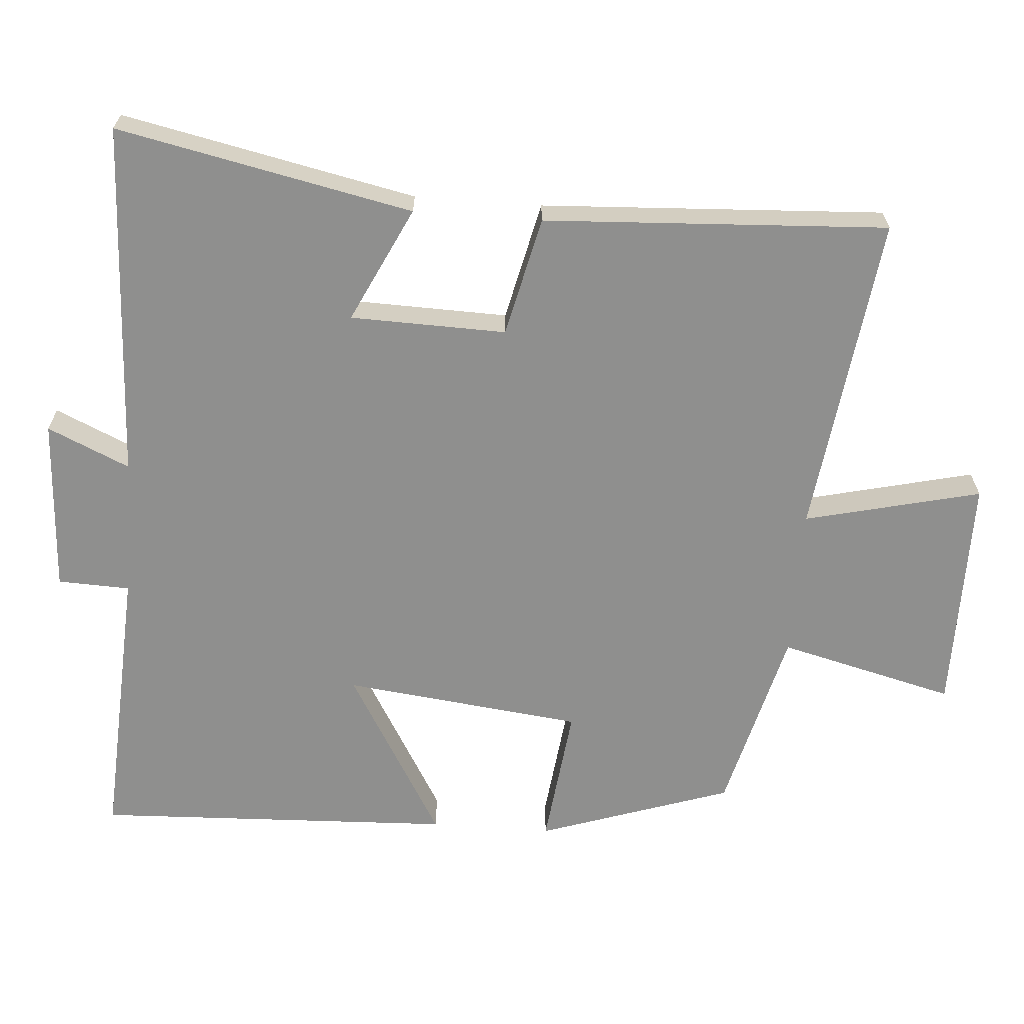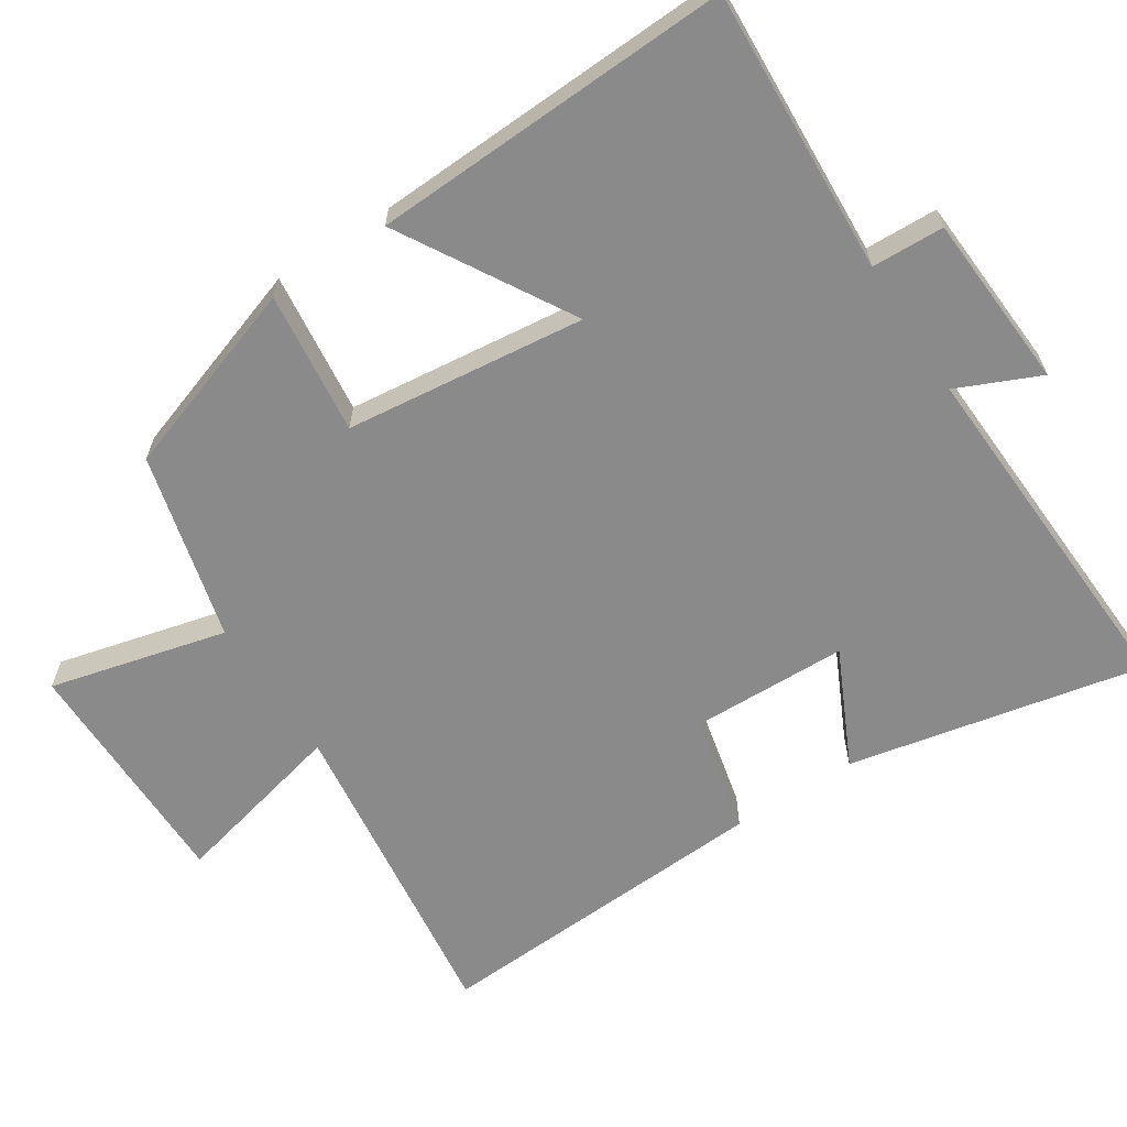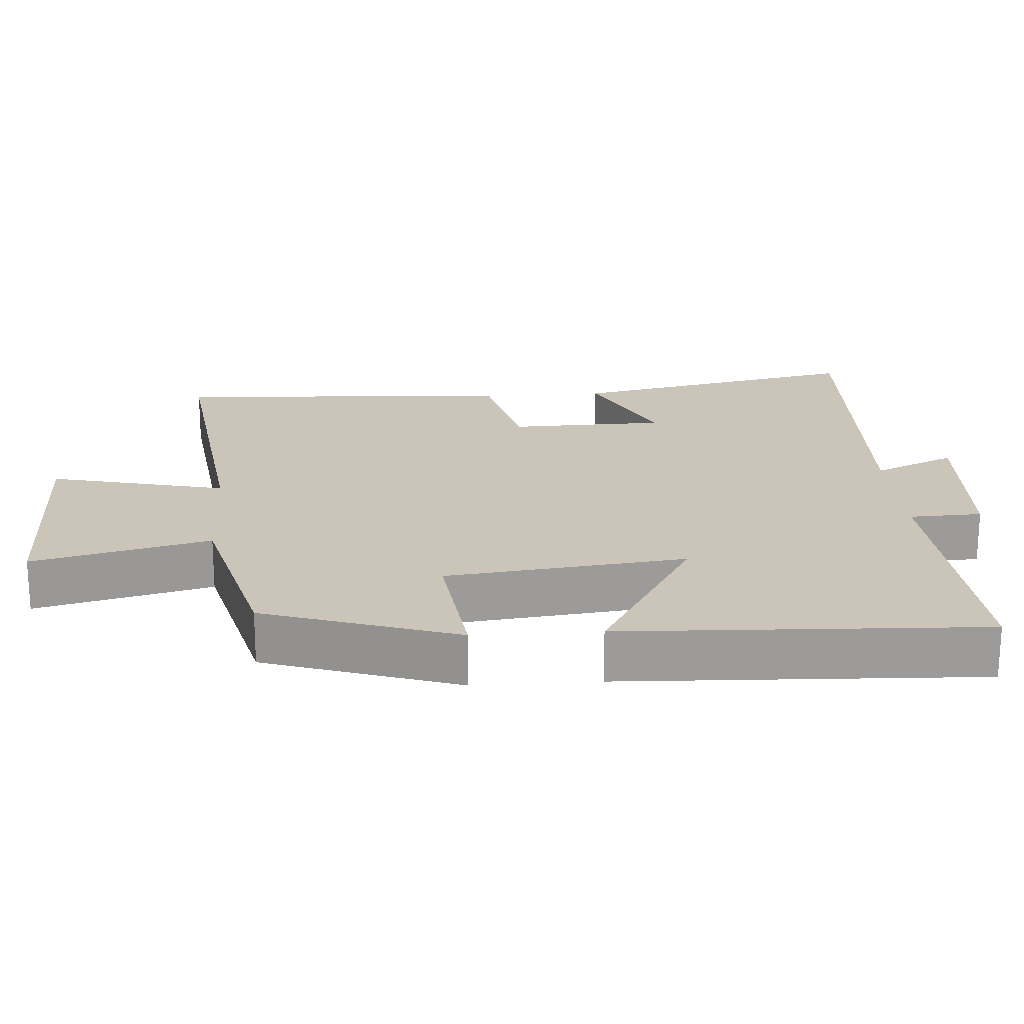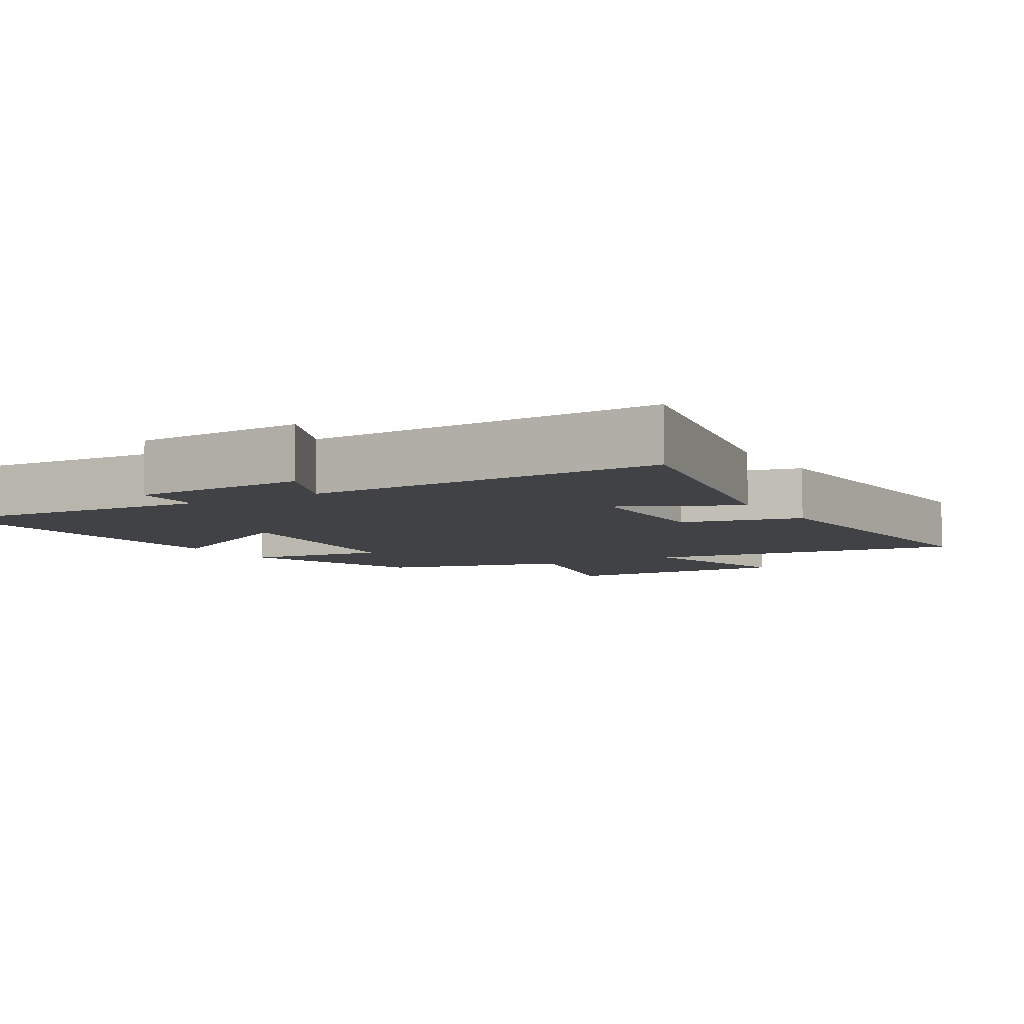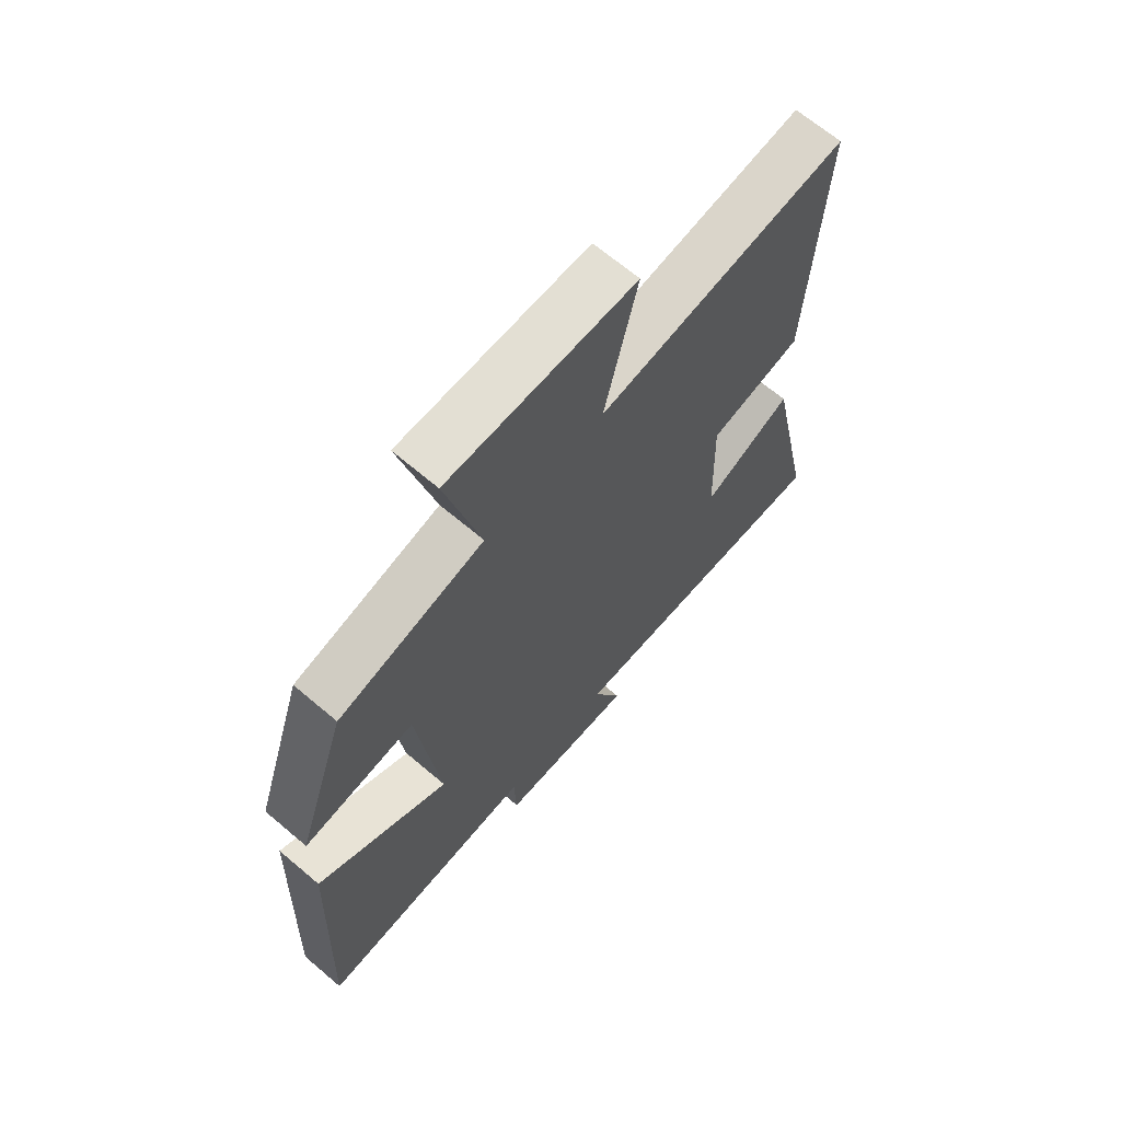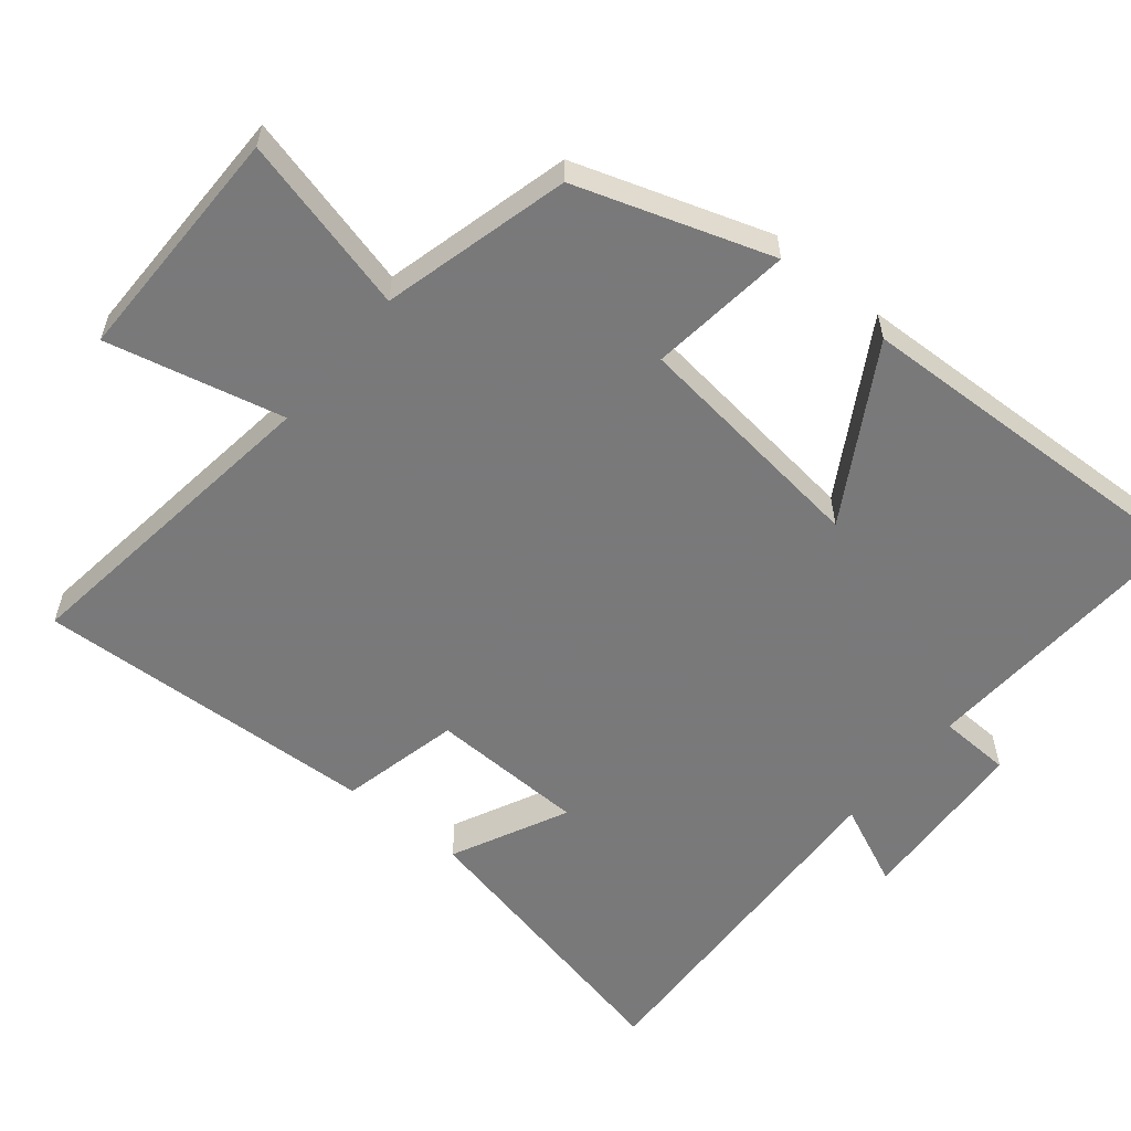
<metadata>
{"format":"obj","ext":"obj","renderer":"f3d","projection":"perspective","resolution":1024,"background":"white","views":[{"elev":-65.1,"azim":-94.2,"up":"+Y"},{"elev":-63.5,"azim":123.2,"up":"+Y"},{"elev":20.5,"azim":86.1,"up":"+Y"},{"elev":-6.5,"azim":-149.2,"up":"+Y"},{"elev":66.9,"azim":130.4,"up":"+Z"},{"elev":-57.8,"azim":50.6,"up":"+Y"}]}
</metadata>
<code>
v 0.409 0.07 0.432
v 0.5 0.07 0.159
v 0.299 0.07 0.183
v 0.259 0.07 -0.155
v 0.5 0.07 -0.015
v 0.52 0.07 -0.523
v 0.118 0.07 -0.5
v 0.114 0.07 -0.602
v -0.134 0.07 -0.616
v -0.082 0.07 -0.5
v -0.588 0.07 -0.522
v -0.5 0.07 -0.106
v -0.337 0.07 -0.185
v -0.331 0.07 0.035
v -0.5 0.07 0.074
v -0.525 0.07 0.559
v -0.071 0.07 0.5
v -0.13 0.07 0.749
v 0.208 0.07 0.749
v 0.145 0.07 0.5
v 0.409 0 0.432
v 0.5 0 0.159
v 0.299 0 0.183
v 0.259 0 -0.155
v 0.5 0 -0.015
v 0.52 0 -0.523
v 0.118 0 -0.5
v 0.114 0 -0.602
v -0.134 0 -0.616
v -0.082 0 -0.5
v -0.588 0 -0.522
v -0.5 0 -0.106
v -0.337 0 -0.185
v -0.331 0 0.035
v -0.5 0 0.074
v -0.525 0 0.559
v -0.071 0 0.5
v -0.13 0 0.749
v 0.208 0 0.749
v 0.145 0 0.5
f 17 18 19 20
f 1 2 3
f 20 1 3
f 17 20 3
f 16 17 3
f 15 16 3
f 14 15 3
f 13 14 3 4
f 10 11 12 13
f 10 13 4
f 7 8 9 10
f 7 10 4 5
f 5 6 7
f 40 39 38 37
f 23 22 21
f 23 21 40
f 23 40 37
f 23 37 36
f 23 36 35
f 23 35 34
f 24 23 34 33
f 33 32 31 30
f 24 33 30
f 30 29 28 27
f 25 24 30 27
f 27 26 25
f 1 21 22 2
f 2 22 23 3
f 3 23 24 4
f 4 24 25 5
f 5 25 26 6
f 6 26 27 7
f 7 27 28 8
f 8 28 29 9
f 9 29 30 10
f 10 30 31 11
f 11 31 32 12
f 12 32 33 13
f 13 33 34 14
f 14 34 35 15
f 15 35 36 16
f 16 36 37 17
f 17 37 38 18
f 18 38 39 19
f 19 39 40 20
f 20 40 21 1

</code>
